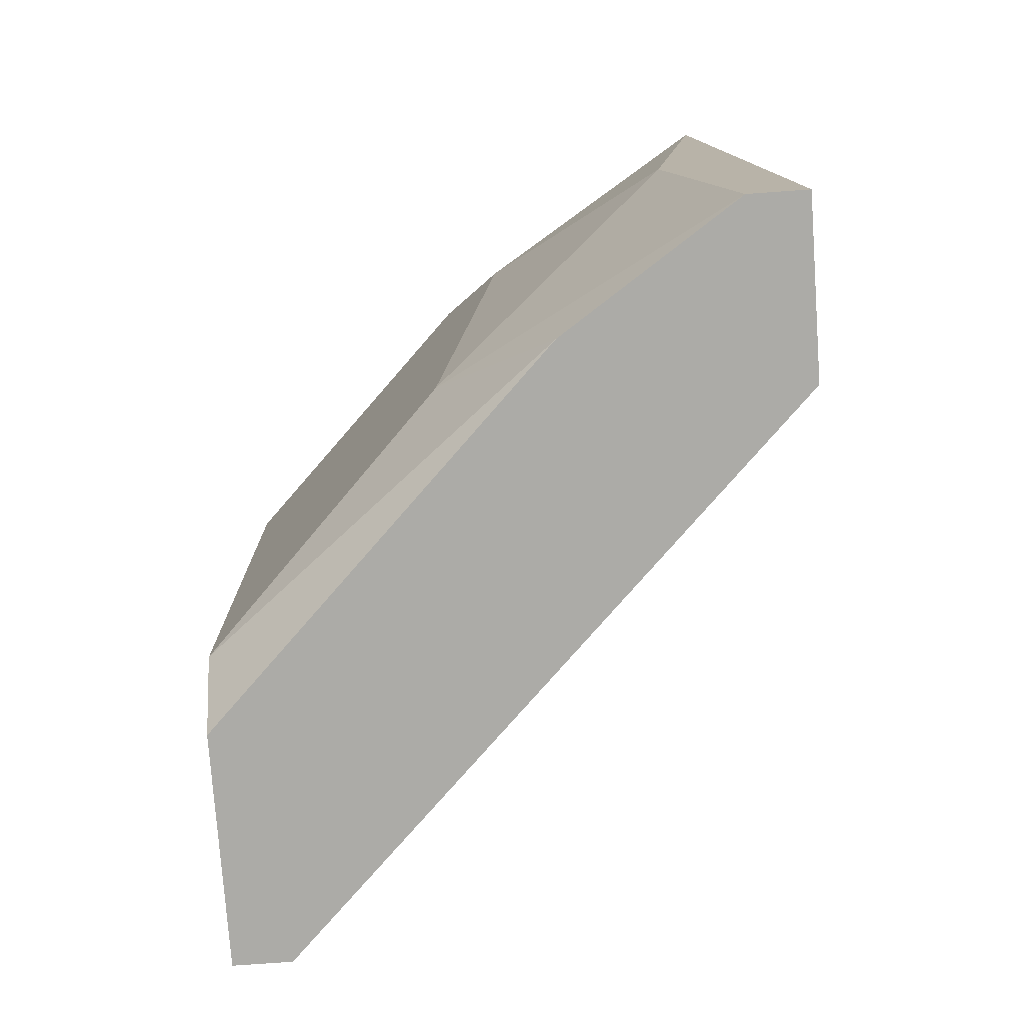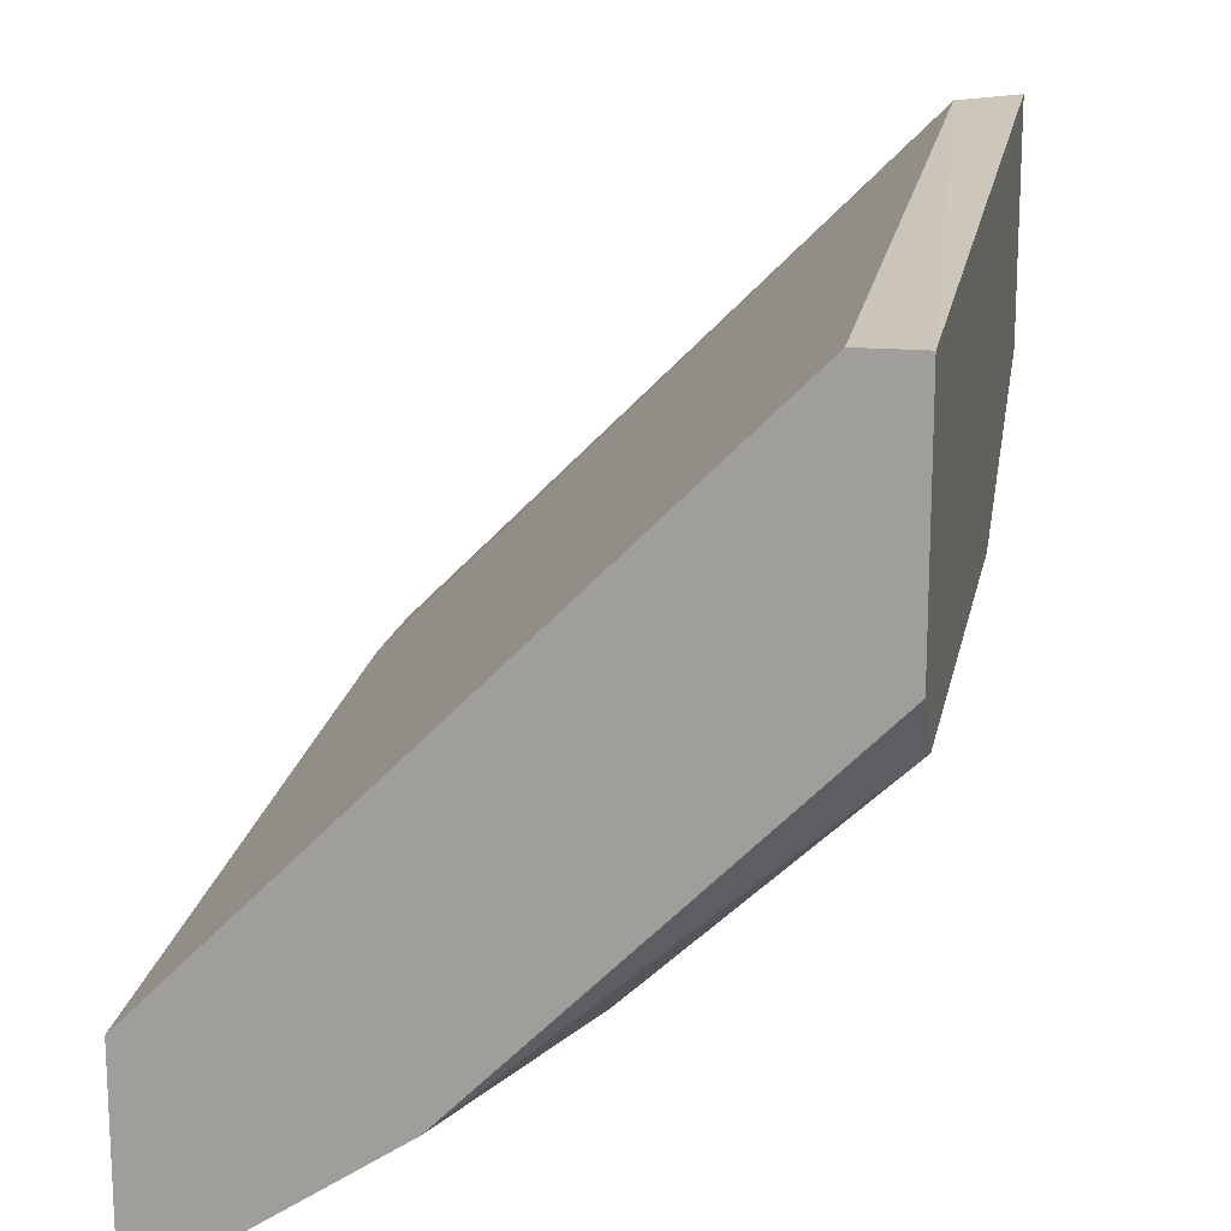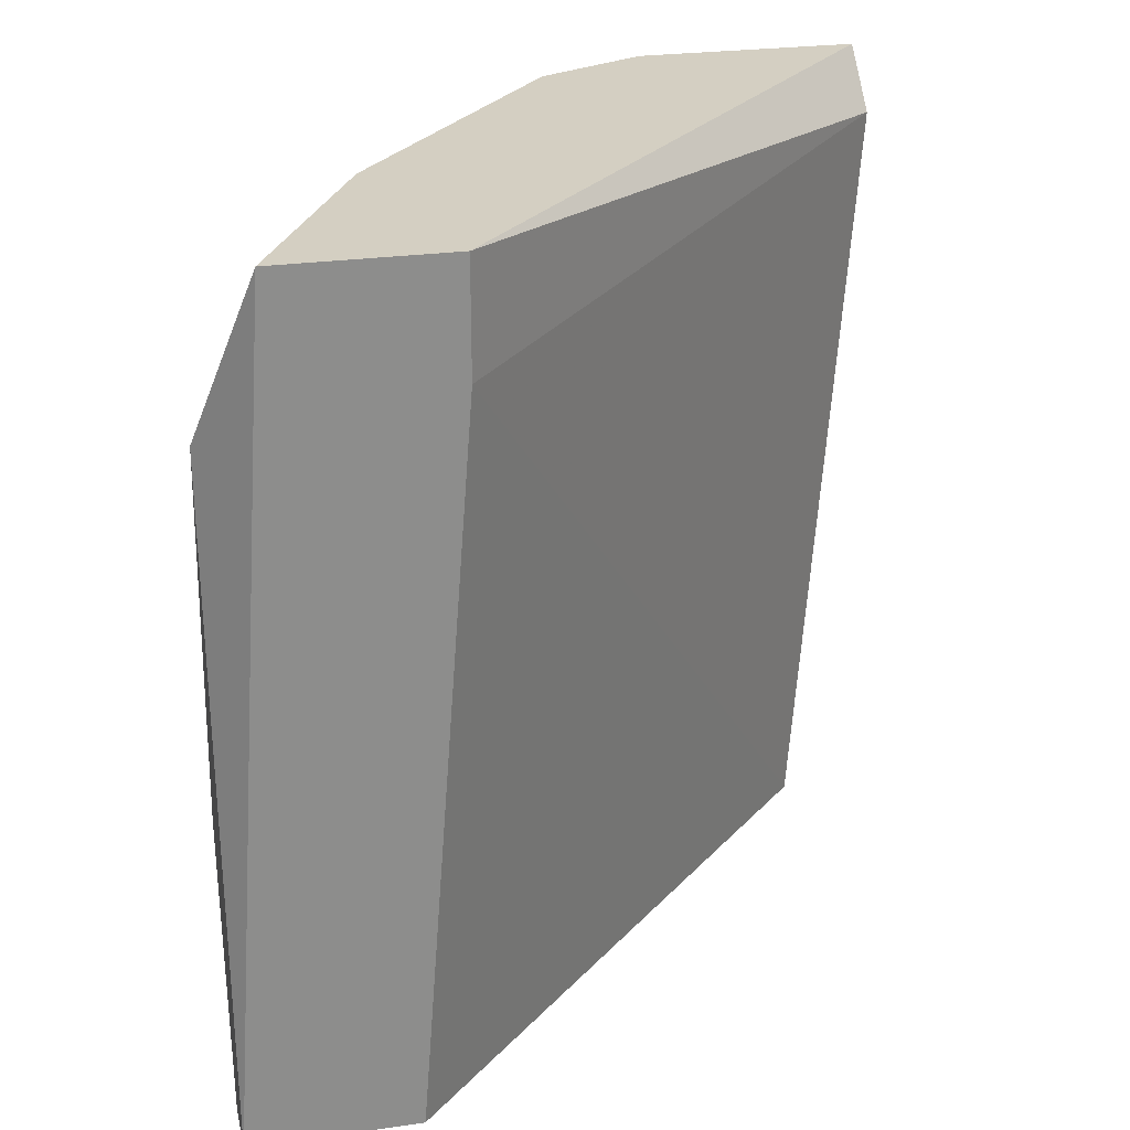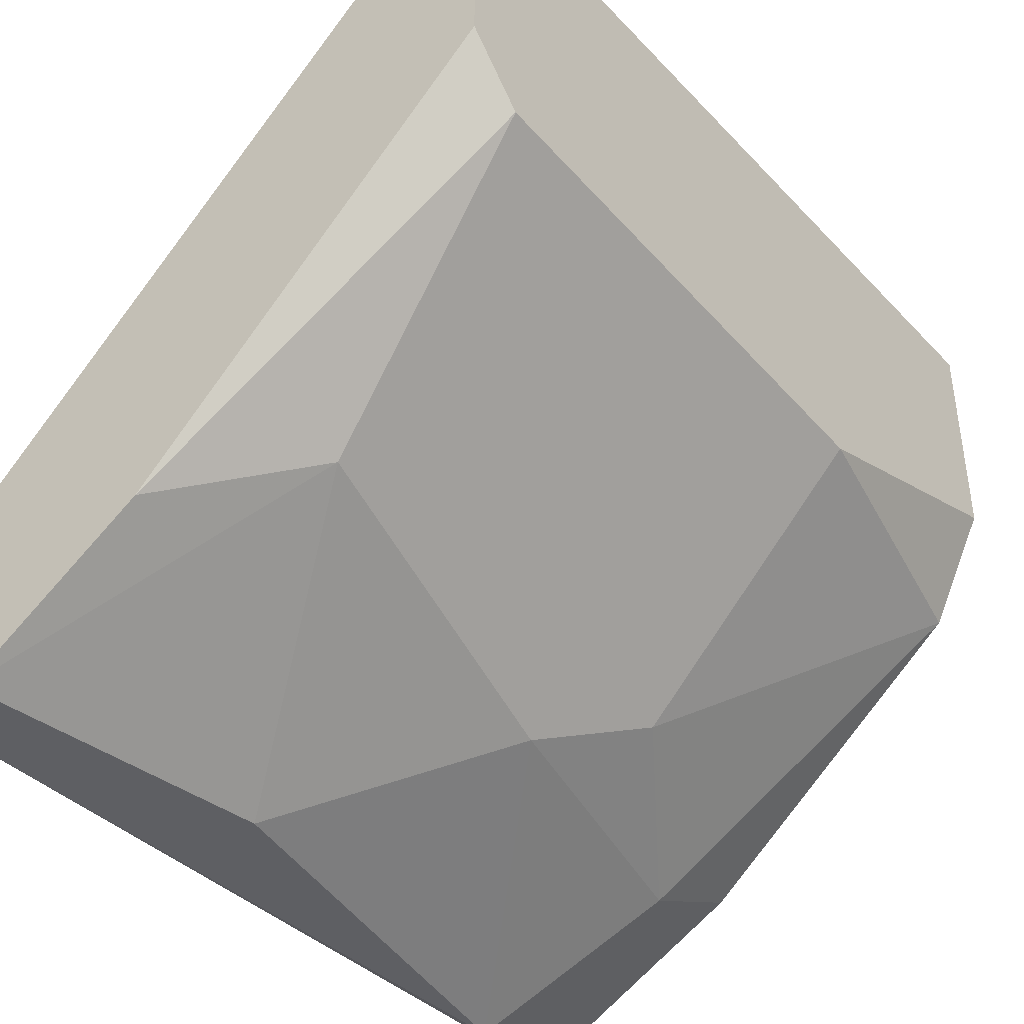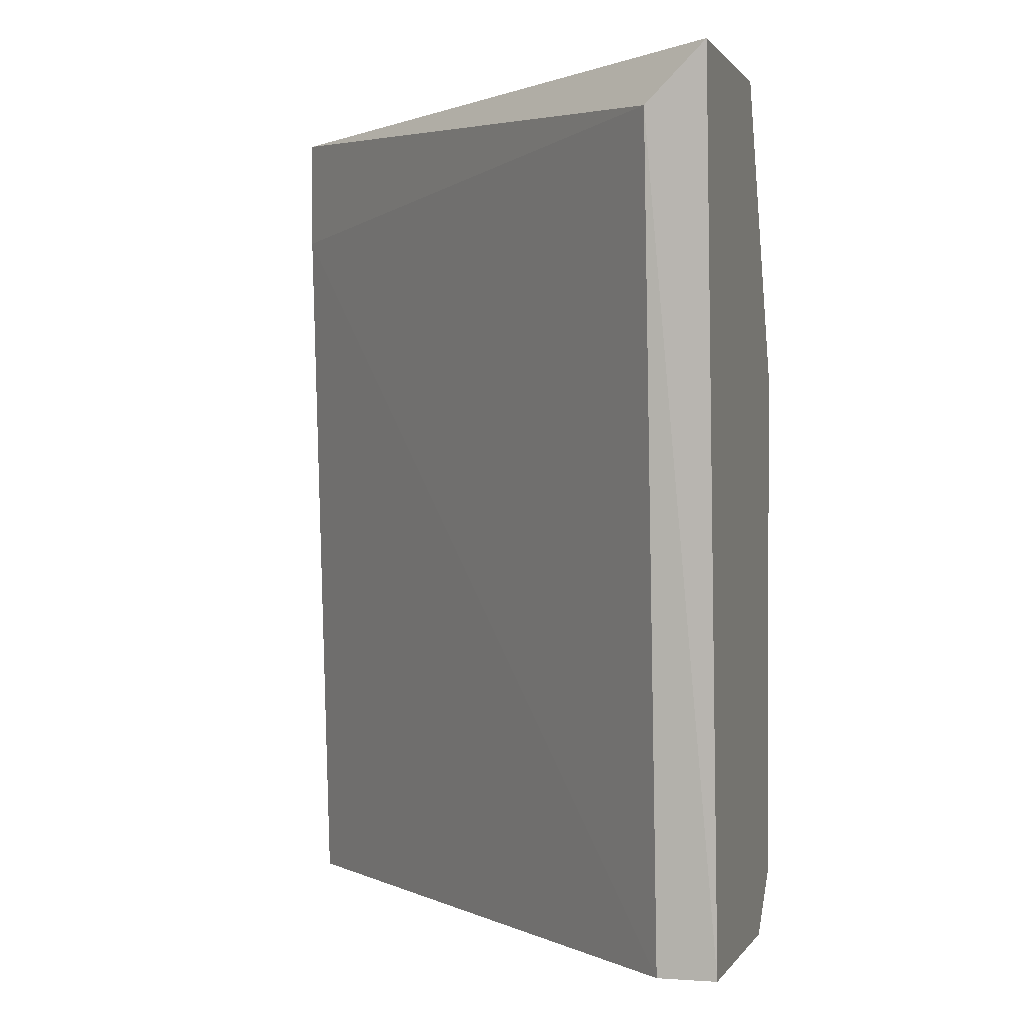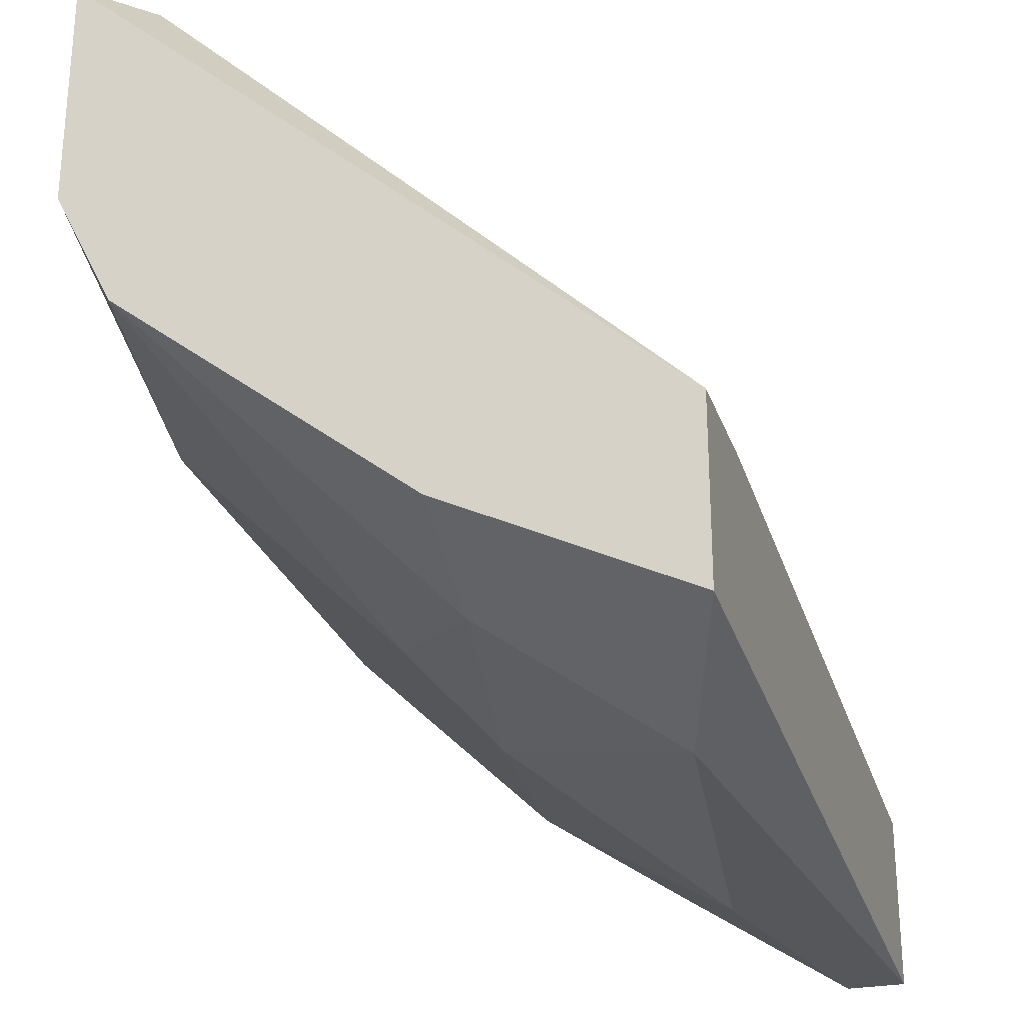
<metadata>
{"format":"obj","ext":"obj","renderer":"f3d","projection":"perspective","resolution":1024,"background":"white","views":[{"elev":-76.3,"azim":4.1,"up":"+Z"},{"elev":16.6,"azim":-169.2,"up":"+Y"},{"elev":25.8,"azim":77.2,"up":"+Z"},{"elev":-41.9,"azim":-142.8,"up":"+Y"},{"elev":0.7,"azim":-164.2,"up":"+Z"},{"elev":-26.8,"azim":16.9,"up":"+Y"}]}
</metadata>
<code>
v -0.04981 -0.06121 0.02298
v -0.04981 -0.06373 0.01794
v -0.04981 -0.06373 -0.01486
v -0.06494 -0.03851 -0.01486
v -0.06494 -0.0486 -0.01486
v -0.06494 -0.03598 0.02298
v -0.06494 -0.04607 0.02298
v -0.06494 -0.05112 -0.01233
v -0.06494 -0.05112 0.01036
v -0.04477 -0.06878 -0.002243
v -0.05485 -0.06121 0.01036
v -0.05485 -0.06121 -0.009812
v -0.05233 -0.06373 0.005318
v -0.06242 -0.03851 -0.01486
v -0.06242 -0.03598 0.02046
v -0.06242 -0.05112 0.02298
v -0.04224 -0.06878 0.01541
v -0.04224 -0.06878 -0.01486
v -0.03972 -0.05869 0.01794
v -0.03972 -0.05869 0.02298
v -0.03972 -0.06878 -0.01486
v -0.03972 -0.06625 0.02298
v -0.03972 -0.06121 -0.01486
f 2 16 11
f 18 3 14
f 18 14 23
f 14 3 5
f 1 20 6
f 20 15 6
f 5 9 6
f 1 6 16
f 20 1 22
f 23 20 22
f 1 17 22
f 5 3 8
f 9 5 8
f 13 9 8
f 15 14 4
f 14 5 4
f 6 15 4
f 5 6 4
f 18 23 21
f 17 18 21
f 23 22 21
f 22 17 21
f 18 17 10
f 17 13 10
f 10 13 12
f 3 18 12
f 8 3 12
f 13 8 12
f 18 10 12
f 17 1 2
f 13 17 2
f 1 16 2
f 15 20 19
f 14 15 19
f 20 23 19
f 23 14 19
f 6 9 7
f 16 6 7
f 9 16 7
f 9 13 11
f 16 9 11
f 13 2 11

</code>
